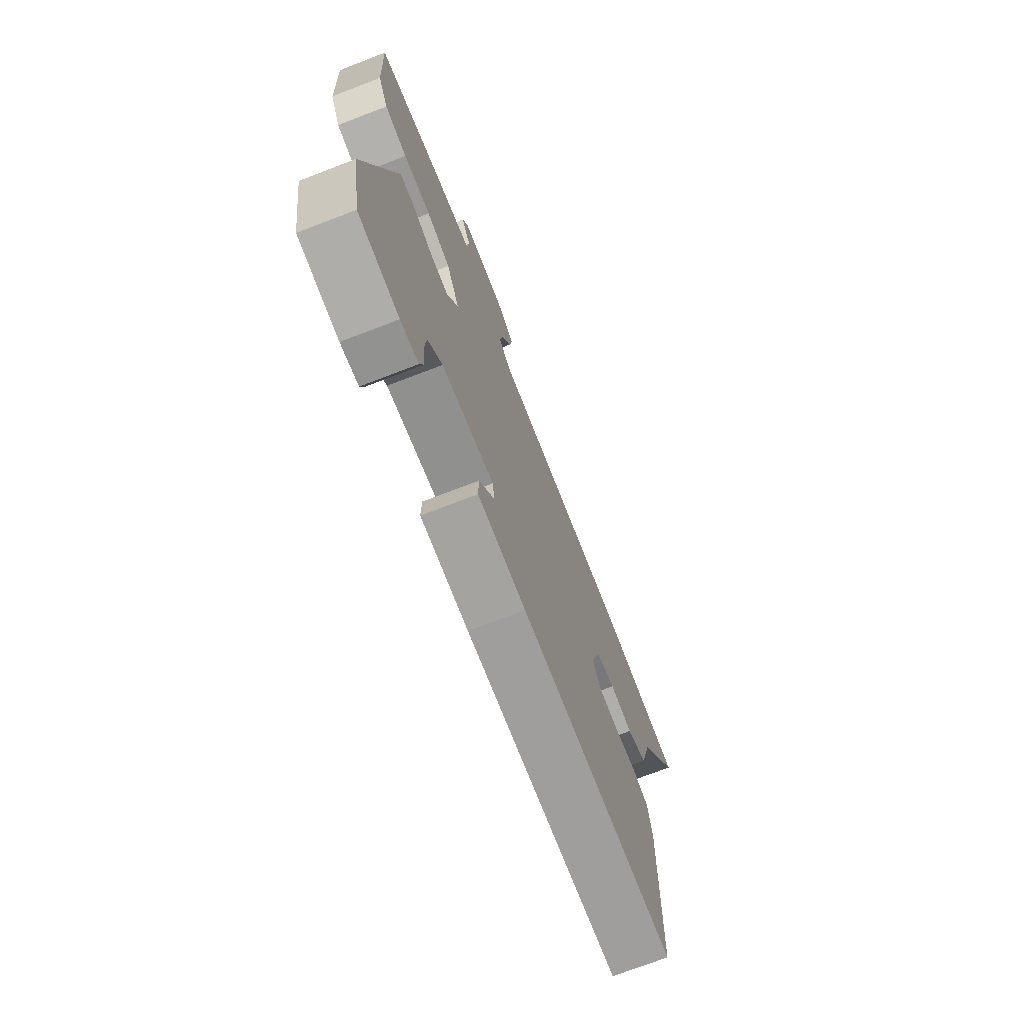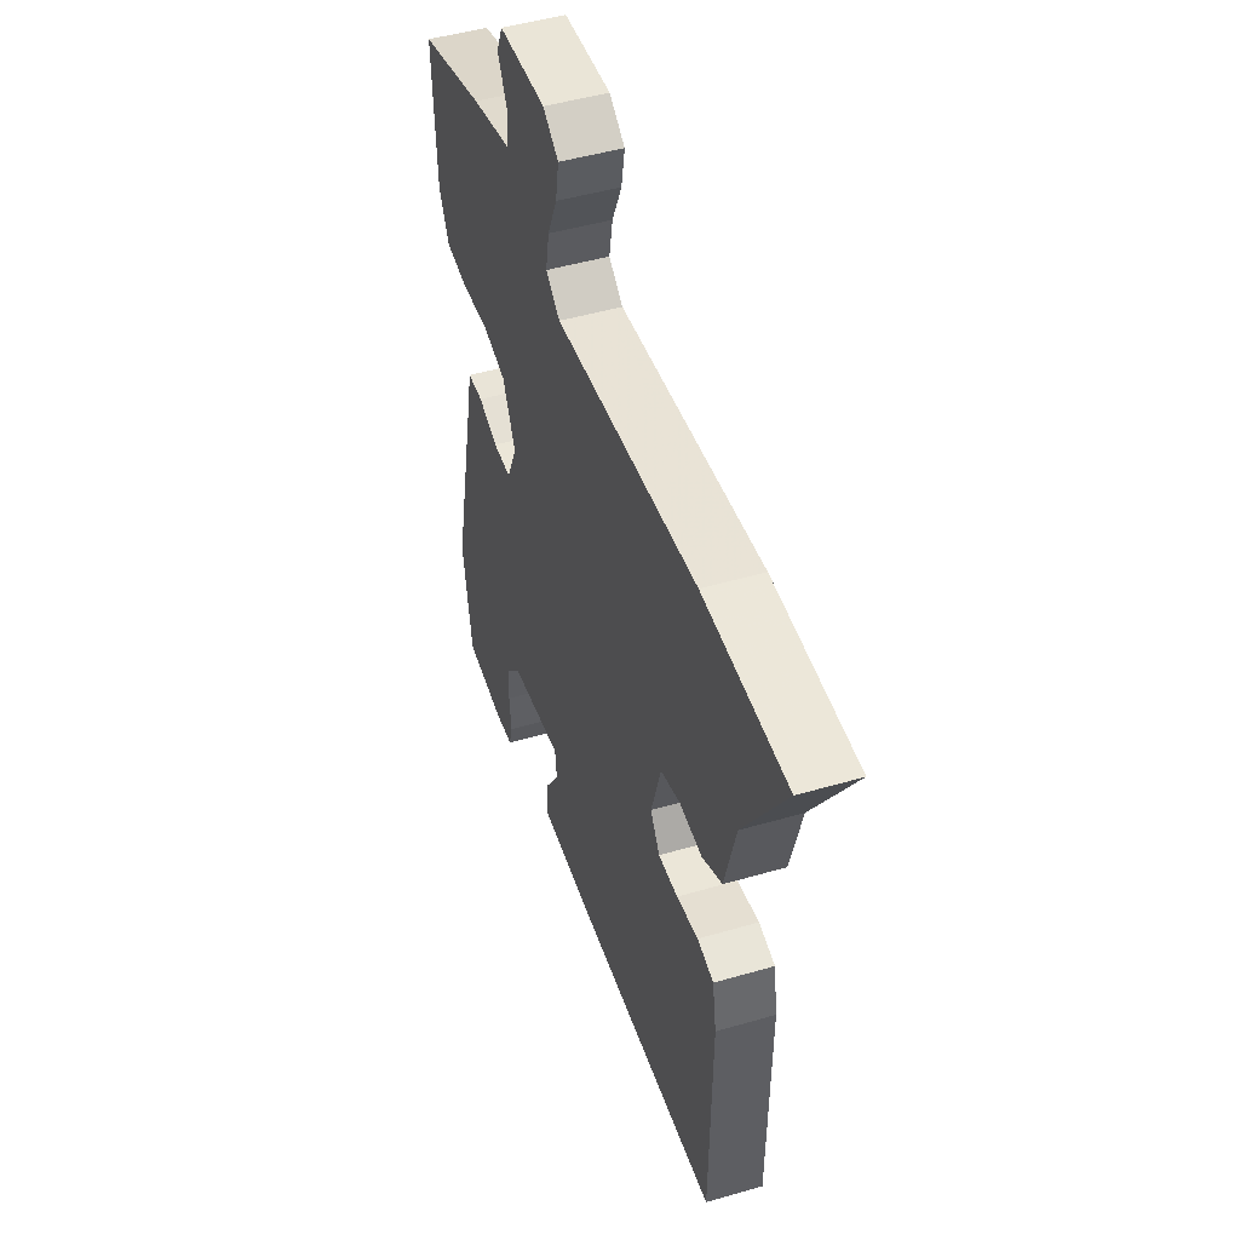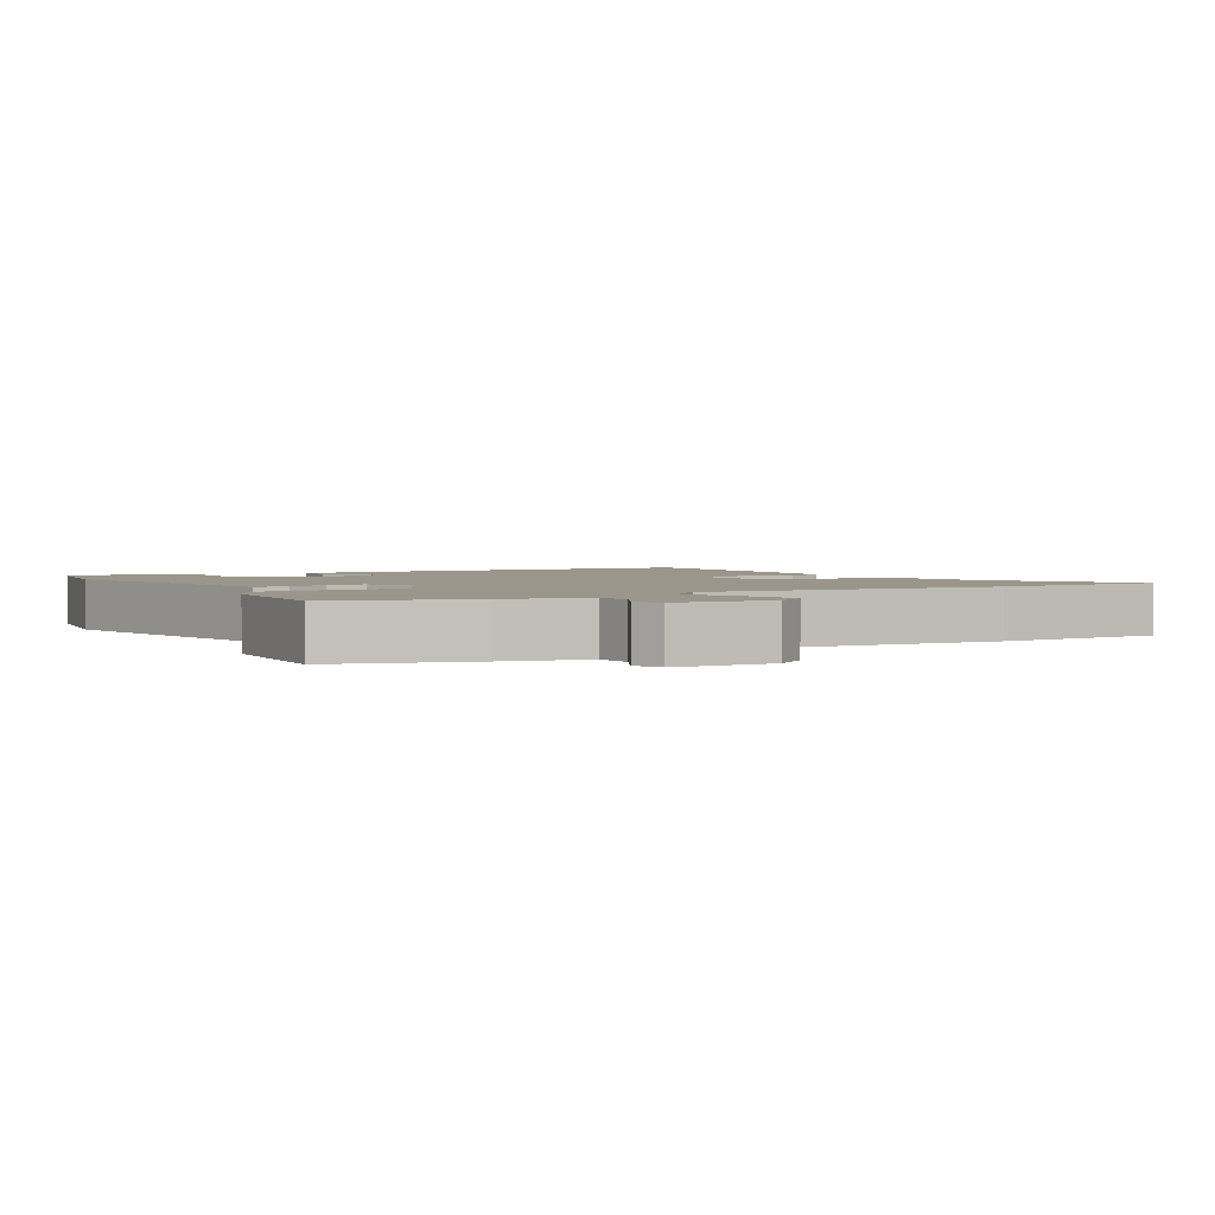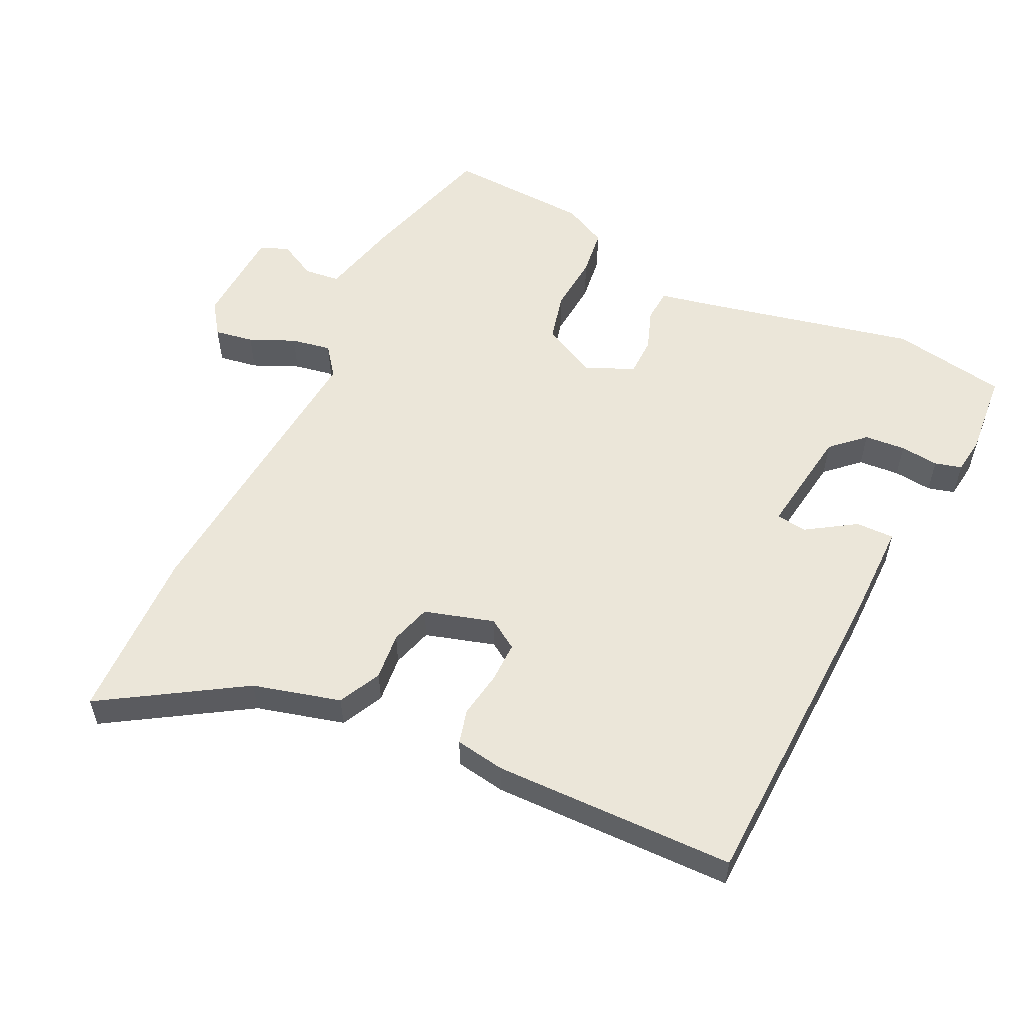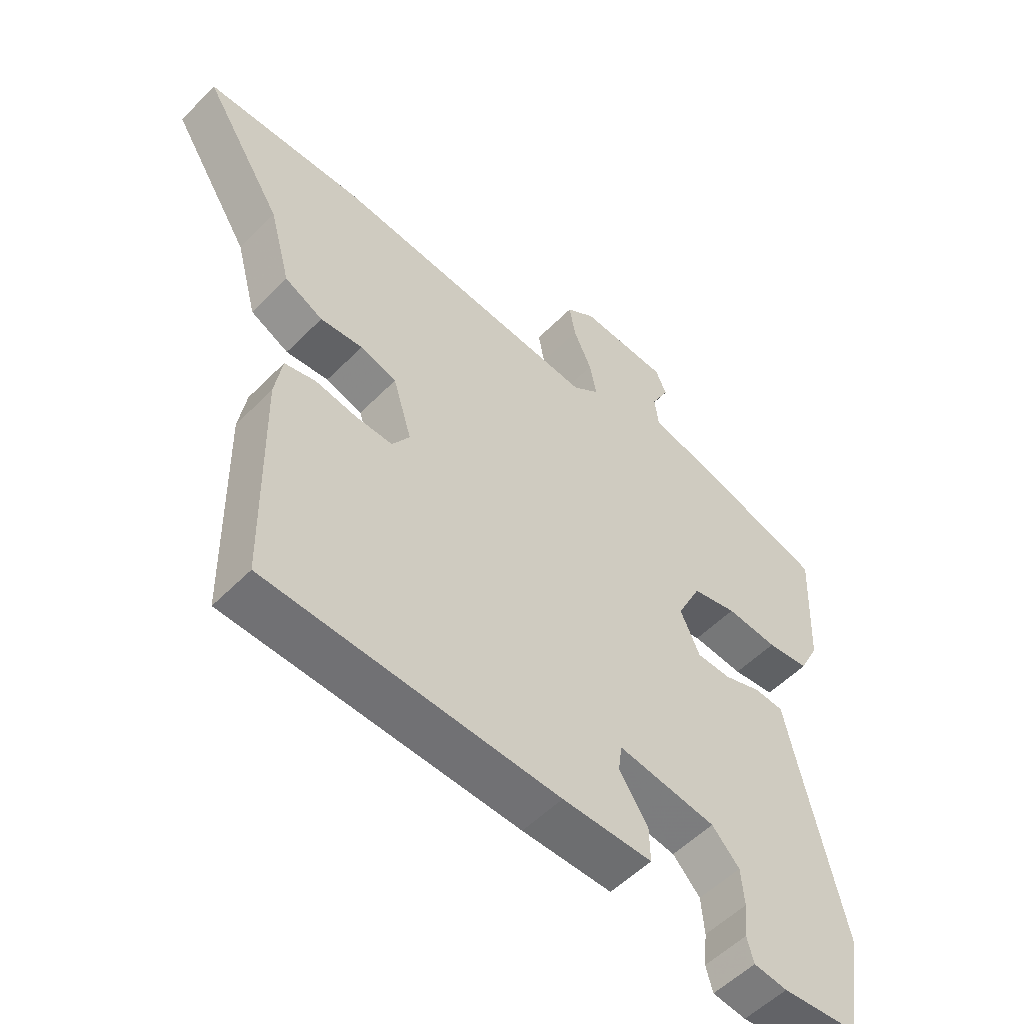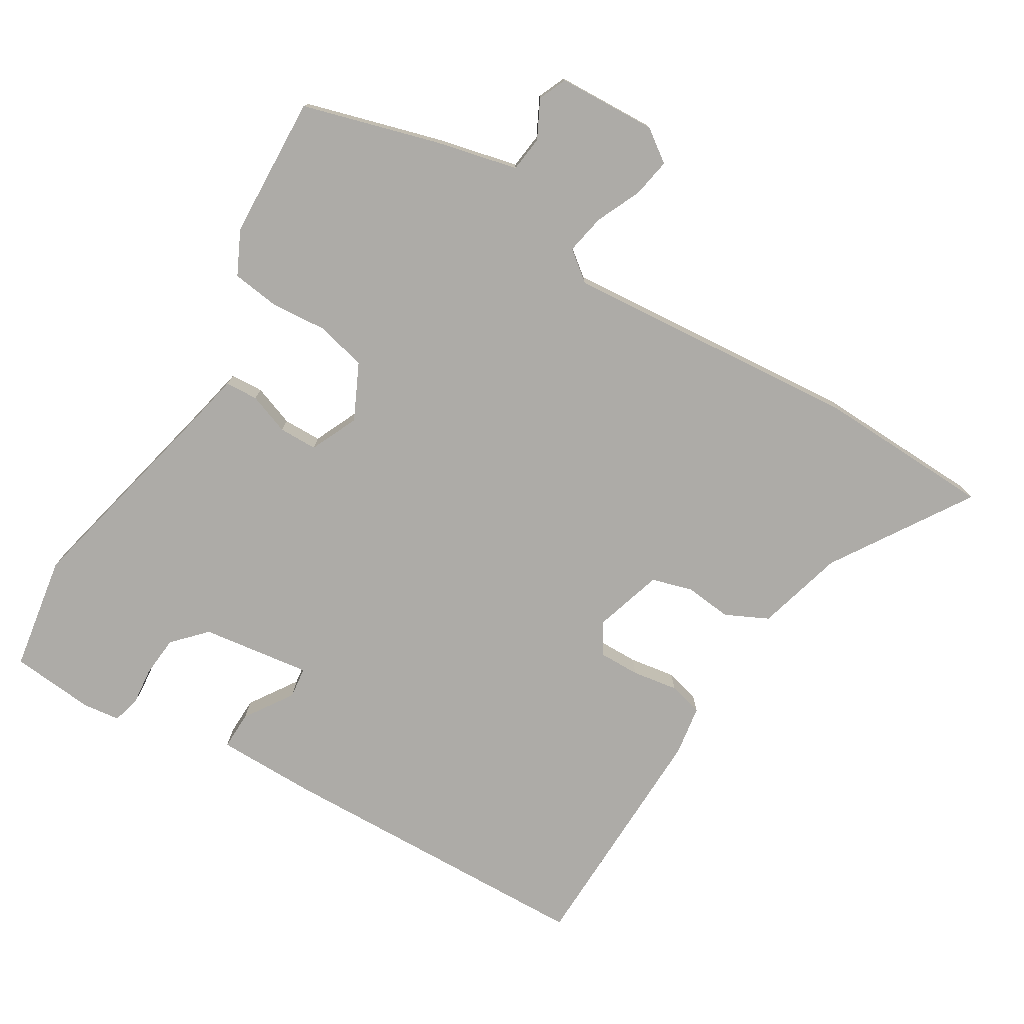
<metadata>
{"format":"obj","ext":"obj","renderer":"f3d","projection":"perspective","resolution":1024,"background":"white","views":[{"elev":-72.8,"azim":-69.0,"up":"+Z"},{"elev":47.6,"azim":71.8,"up":"+Z"},{"elev":2.5,"azim":-29.9,"up":"+Y"},{"elev":55.8,"azim":115.9,"up":"+Y"},{"elev":-54.2,"azim":136.8,"up":"+Z"},{"elev":-76.4,"azim":-31.4,"up":"+Y"}]}
</metadata>
<code>
v 0.487 0.07 -0.465
v 0.008 0.07 -0.481
v -0.14 0.07 -0.481
v -0.139 0.07 -0.424
v -0.092 0.07 -0.352
v -0.098 0.07 -0.306
v -0.26 0.07 -0.329
v -0.305 0.07 -0.377
v -0.31 0.07 -0.438
v -0.304 0.07 -0.495
v -0.315 0.07 -0.535
v -0.37 0.07 -0.542
v -0.495 0.07 -0.531
v -0.524 0.07 -0.36
v -0.451 0.07 -0.037
v -0.435 0.07 0.039
v -0.386 0.07 0.042
v -0.325 0.07 0.02
v -0.268 0.07 0.021
v -0.236 0.07 0.092
v -0.276 0.07 0.174
v -0.35 0.07 0.192
v -0.435 0.07 0.185
v -0.505 0.07 0.194
v -0.537 0.07 0.259
v -0.547 0.07 0.471
v -0.345 0.07 0.53
v -0.224 0.07 0.559
v -0.218 0.07 0.612
v -0.247 0.07 0.668
v -0.229 0.07 0.71
v -0.082 0.07 0.717
v -0.034 0.07 0.683
v -0.044 0.07 0.625
v -0.074 0.07 0.558
v -0.085 0.07 0.499
v -0.041 0.07 0.465
v 0.403 0.07 0.503
v 0.662 0.07 0.495
v 0.532 0.07 0.289
v 0.497 0.07 0.159
v 0.434 0.07 0.128
v 0.364 0.07 0.135
v 0.304 0.07 0.117
v 0.273 0.07 0.014
v 0.302 0.07 -0.031
v 0.363 0.07 -0.03
v 0.431 0.07 -0.019
v 0.482 0.07 -0.032
v 0.494 0.07 -0.106
v 0.487 0 -0.465
v 0.008 0 -0.481
v -0.14 0 -0.481
v -0.139 0 -0.424
v -0.092 0 -0.352
v -0.098 0 -0.306
v -0.26 0 -0.329
v -0.305 0 -0.377
v -0.31 0 -0.438
v -0.304 0 -0.495
v -0.315 0 -0.535
v -0.37 0 -0.542
v -0.495 0 -0.531
v -0.524 0 -0.36
v -0.451 0 -0.037
v -0.435 0 0.039
v -0.386 0 0.042
v -0.325 0 0.02
v -0.268 0 0.021
v -0.236 0 0.092
v -0.276 0 0.174
v -0.35 0 0.192
v -0.435 0 0.185
v -0.505 0 0.194
v -0.537 0 0.259
v -0.547 0 0.471
v -0.345 0 0.53
v -0.224 0 0.559
v -0.218 0 0.612
v -0.247 0 0.668
v -0.229 0 0.71
v -0.082 0 0.717
v -0.034 0 0.683
v -0.044 0 0.625
v -0.074 0 0.558
v -0.085 0 0.499
v -0.041 0 0.465
v 0.403 0 0.503
v 0.662 0 0.495
v 0.532 0 0.289
v 0.497 0 0.159
v 0.434 0 0.128
v 0.364 0 0.135
v 0.304 0 0.117
v 0.273 0 0.014
v 0.302 0 -0.031
v 0.363 0 -0.03
v 0.431 0 -0.019
v 0.482 0 -0.032
v 0.494 0 -0.106
f 3 4 5
f 2 3 5
f 1 2 5
f 50 1 5
f 49 50 5
f 48 49 5
f 47 48 5
f 46 47 5 6
f 45 46 6 7
f 44 45 7
f 40 41 42 43
f 40 43 44
f 39 40 44
f 38 39 44
f 37 38 44
f 36 37 44 7
f 33 34 35
f 32 33 35
f 31 32 35
f 30 31 35
f 29 30 35
f 28 29 35 36
f 27 28 36
f 26 27 36
f 25 26 36
f 24 25 36
f 23 24 36
f 22 23 36
f 21 22 36
f 20 21 36
f 15 16 17 18
f 15 18 19
f 13 14 15
f 12 13 15
f 11 12 15
f 10 11 15
f 9 10 15
f 8 9 15
f 8 15 19
f 20 36 7 8
f 8 19 20
f 55 54 53
f 55 53 52
f 55 52 51
f 55 51 100
f 55 100 99
f 55 99 98
f 55 98 97
f 56 55 97 96
f 57 56 96 95
f 57 95 94
f 93 92 91 90
f 94 93 90
f 94 90 89
f 94 89 88
f 94 88 87
f 57 94 87 86
f 85 84 83
f 85 83 82
f 85 82 81
f 85 81 80
f 85 80 79
f 86 85 79 78
f 86 78 77
f 86 77 76
f 86 76 75
f 86 75 74
f 86 74 73
f 86 73 72
f 86 72 71
f 86 71 70
f 68 67 66 65
f 69 68 65
f 65 64 63
f 65 63 62
f 65 62 61
f 65 61 60
f 65 60 59
f 65 59 58
f 69 65 58
f 58 57 86 70
f 70 69 58
f 1 51 52 2
f 2 52 53 3
f 3 53 54 4
f 4 54 55 5
f 5 55 56 6
f 6 56 57 7
f 7 57 58 8
f 8 58 59 9
f 9 59 60 10
f 10 60 61 11
f 11 61 62 12
f 12 62 63 13
f 13 63 64 14
f 14 64 65 15
f 15 65 66 16
f 16 66 67 17
f 17 67 68 18
f 18 68 69 19
f 19 69 70 20
f 20 70 71 21
f 21 71 72 22
f 22 72 73 23
f 23 73 74 24
f 24 74 75 25
f 25 75 76 26
f 26 76 77 27
f 27 77 78 28
f 28 78 79 29
f 29 79 80 30
f 30 80 81 31
f 31 81 82 32
f 32 82 83 33
f 33 83 84 34
f 34 84 85 35
f 35 85 86 36
f 36 86 87 37
f 37 87 88 38
f 38 88 89 39
f 39 89 90 40
f 40 90 91 41
f 41 91 92 42
f 42 92 93 43
f 43 93 94 44
f 44 94 95 45
f 45 95 96 46
f 46 96 97 47
f 47 97 98 48
f 48 98 99 49
f 49 99 100 50
f 50 100 51 1

</code>
